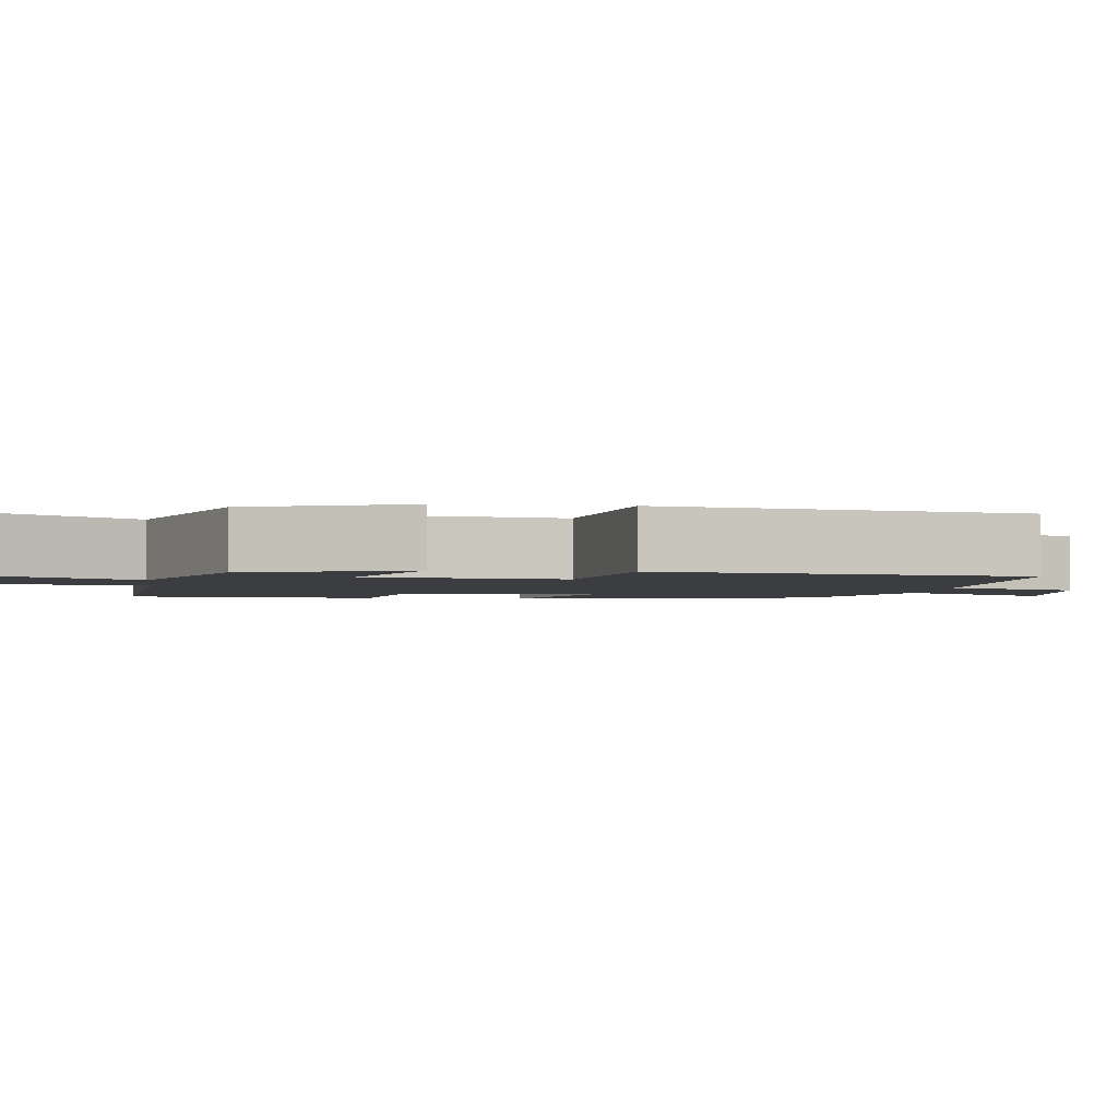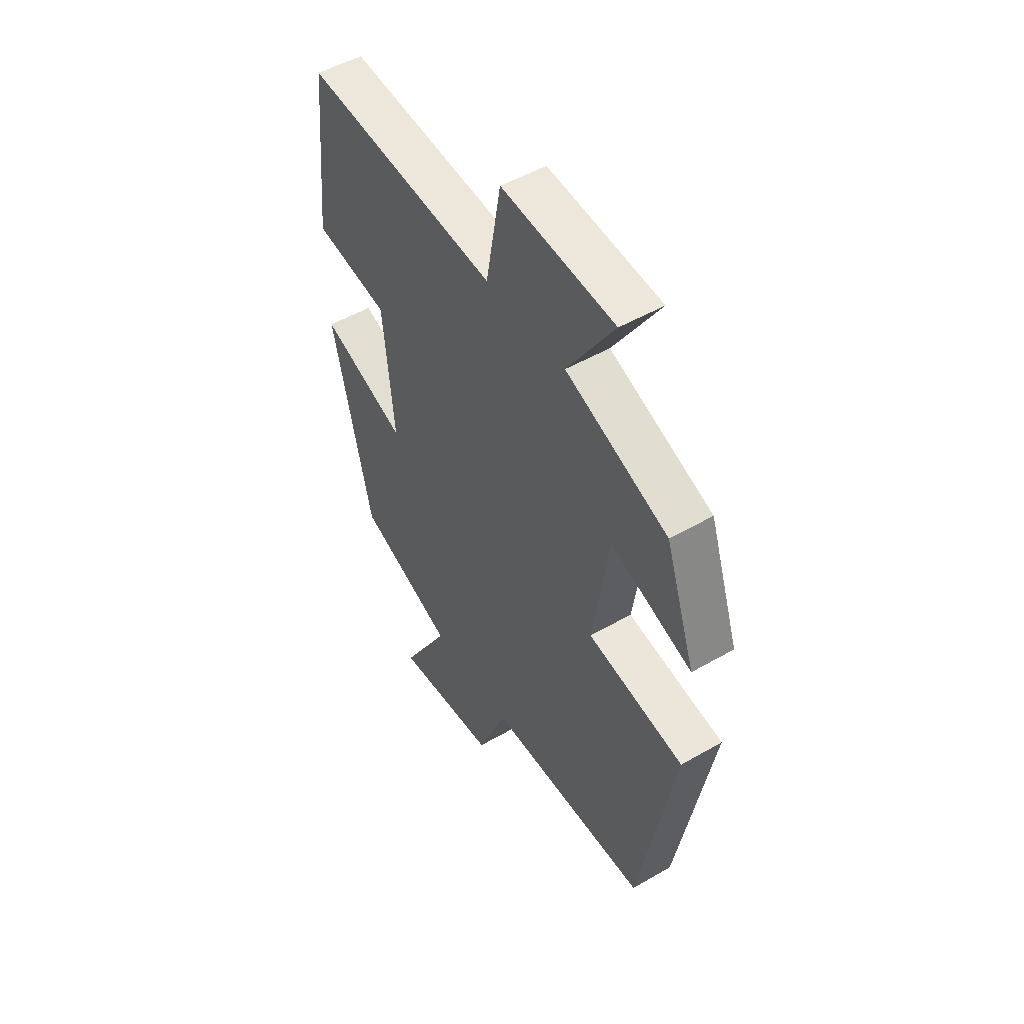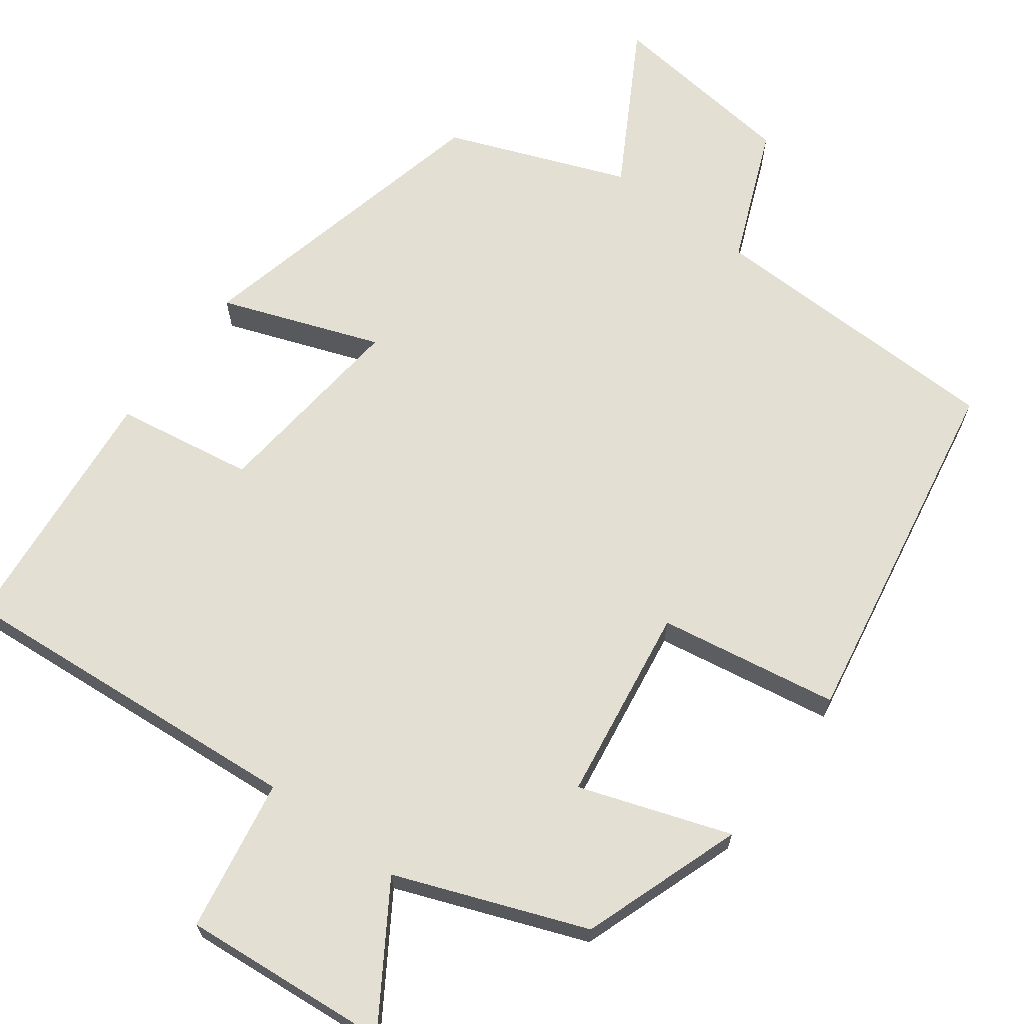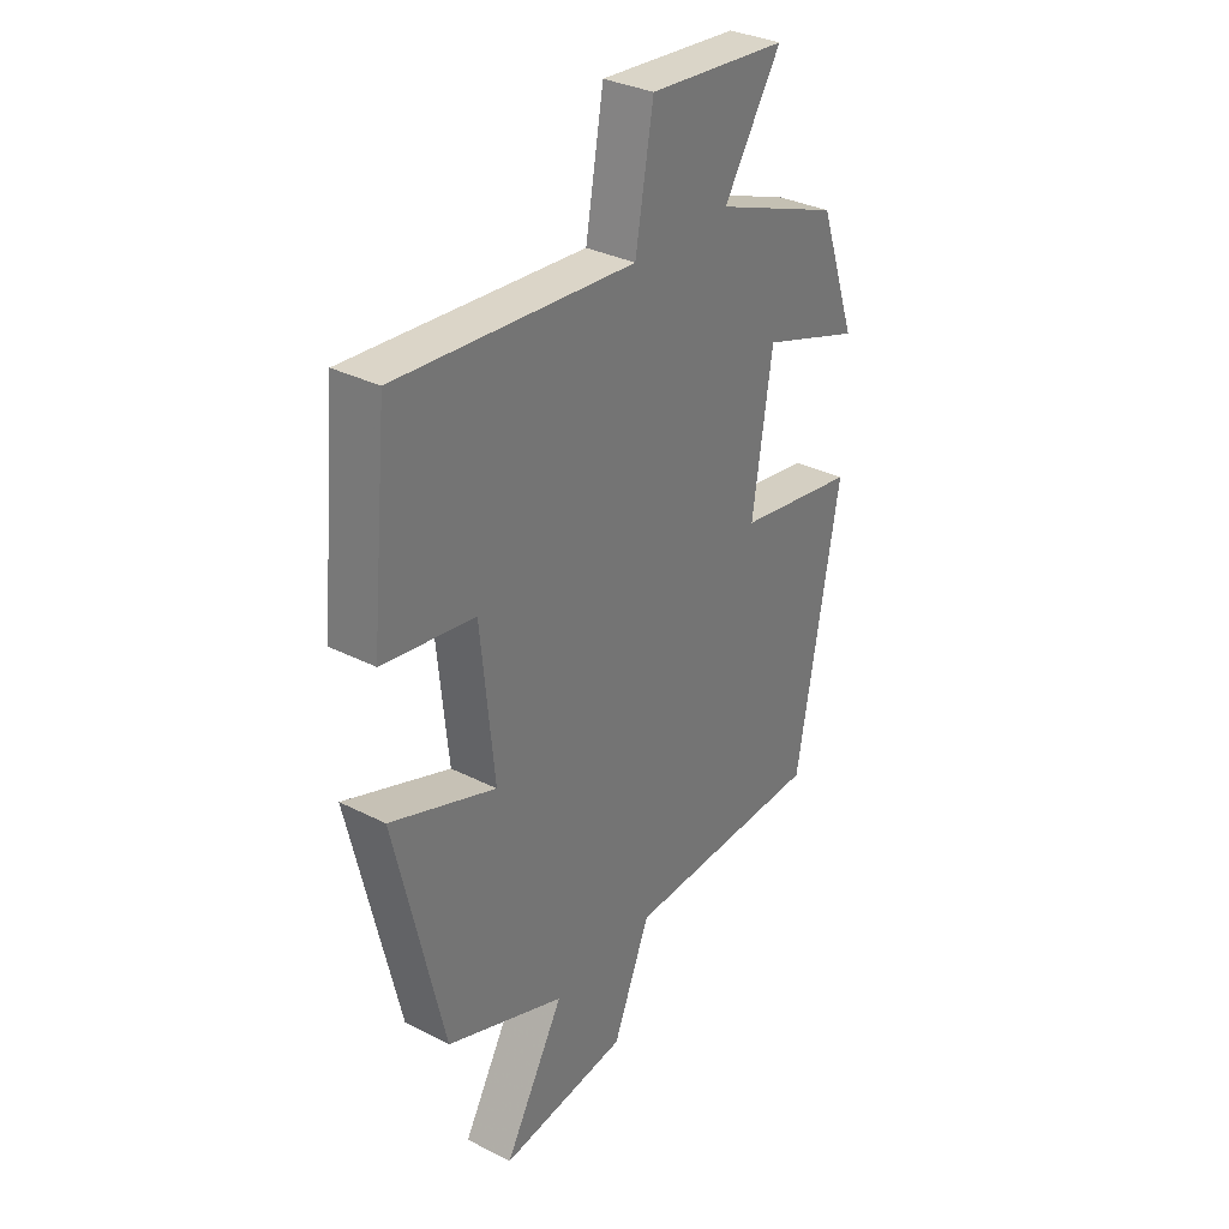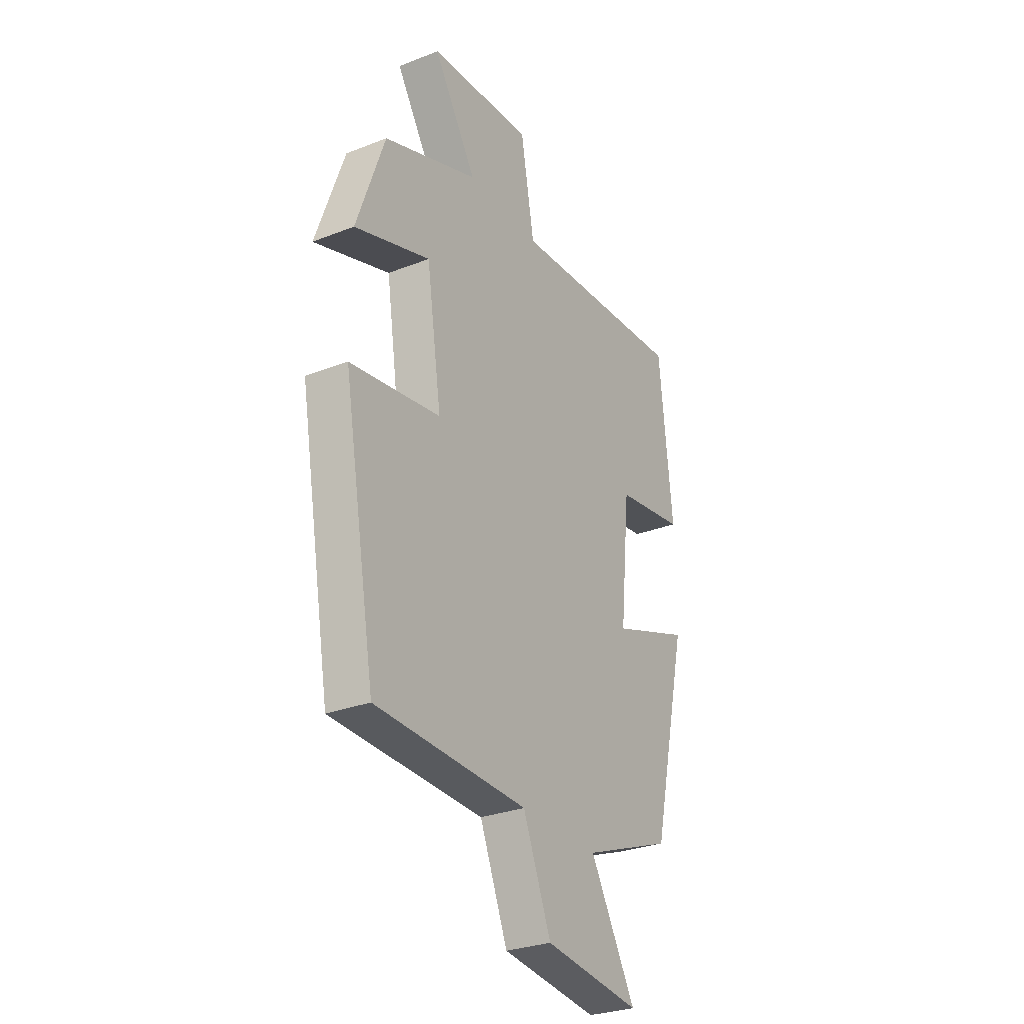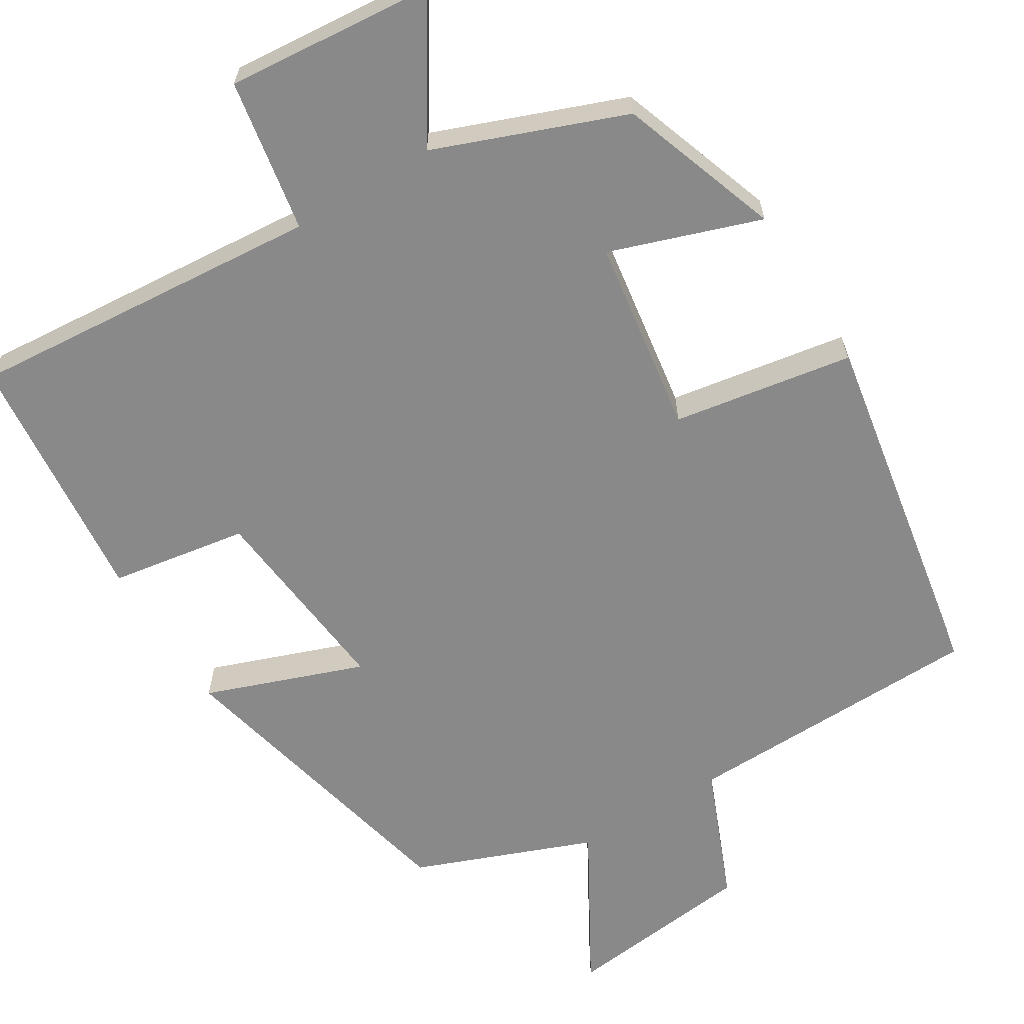
<metadata>
{"format":"obj","ext":"obj","renderer":"f3d","projection":"perspective","resolution":1024,"background":"white","views":[{"elev":-2.5,"azim":83.0,"up":"+Y"},{"elev":50.5,"azim":57.7,"up":"+Z"},{"elev":67.1,"azim":36.7,"up":"+Y"},{"elev":32.9,"azim":-54.9,"up":"+Z"},{"elev":-29.4,"azim":120.0,"up":"+Z"},{"elev":-63.2,"azim":31.6,"up":"+Y"}]}
</metadata>
<code>
v -0.467 0.07 0.538
v -0.008 0.07 0.5
v 0.027 0.07 0.697
v 0.295 0.07 0.673
v 0.184 0.07 0.5
v 0.428 0.07 0.406
v 0.5 0.07 0.199
v 0.306 0.07 0.266
v 0.268 0.07 0.014
v 0.5 0.07 -0.025
v 0.417 0.07 -0.492
v 0.027 0.07 -0.5
v -0.045 0.07 -0.674
v -0.293 0.07 -0.702
v -0.177 0.07 -0.5
v -0.407 0.07 -0.41
v -0.5 0.07 -0.007
v -0.296 0.07 -0.082
v -0.322 0.07 0.178
v -0.5 0.07 0.207
v -0.467 0 0.538
v -0.008 0 0.5
v 0.027 0 0.697
v 0.295 0 0.673
v 0.184 0 0.5
v 0.428 0 0.406
v 0.5 0 0.199
v 0.306 0 0.266
v 0.268 0 0.014
v 0.5 0 -0.025
v 0.417 0 -0.492
v 0.027 0 -0.5
v -0.045 0 -0.674
v -0.293 0 -0.702
v -0.177 0 -0.5
v -0.407 0 -0.41
v -0.5 0 -0.007
v -0.296 0 -0.082
v -0.322 0 0.178
v -0.5 0 0.207
f 19 20 1 2
f 18 19 2
f 15 16 17 18
f 15 18 2
f 12 13 14 15
f 11 12 15
f 10 11 15
f 9 10 15
f 15 2 3
f 9 15 3
f 8 9 3
f 5 6 7 8
f 5 8 3
f 3 4 5
f 22 21 40 39
f 22 39 38
f 38 37 36 35
f 22 38 35
f 35 34 33 32
f 35 32 31
f 35 31 30
f 35 30 29
f 23 22 35
f 23 35 29
f 23 29 28
f 28 27 26 25
f 23 28 25
f 25 24 23
f 1 21 22 2
f 2 22 23 3
f 3 23 24 4
f 4 24 25 5
f 5 25 26 6
f 6 26 27 7
f 7 27 28 8
f 8 28 29 9
f 9 29 30 10
f 10 30 31 11
f 11 31 32 12
f 12 32 33 13
f 13 33 34 14
f 14 34 35 15
f 15 35 36 16
f 16 36 37 17
f 17 37 38 18
f 18 38 39 19
f 19 39 40 20
f 20 40 21 1

</code>
